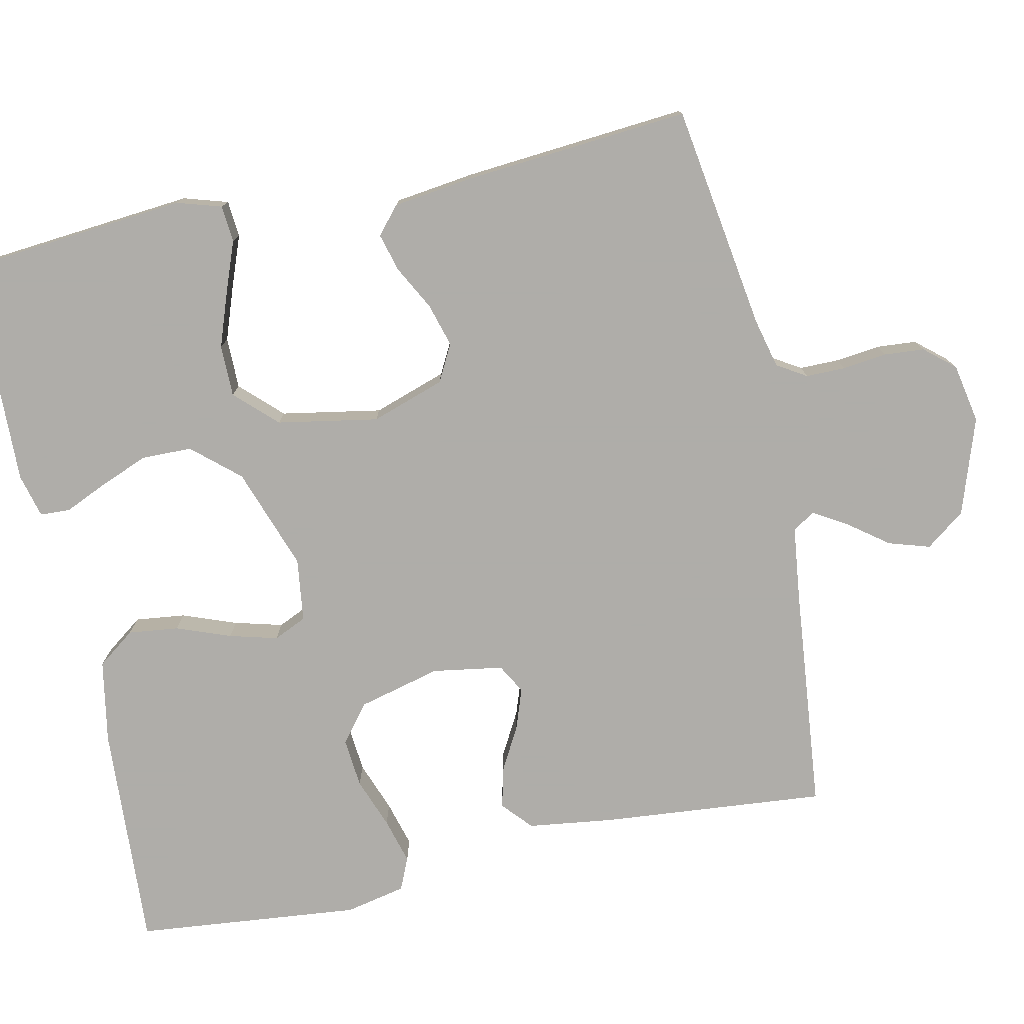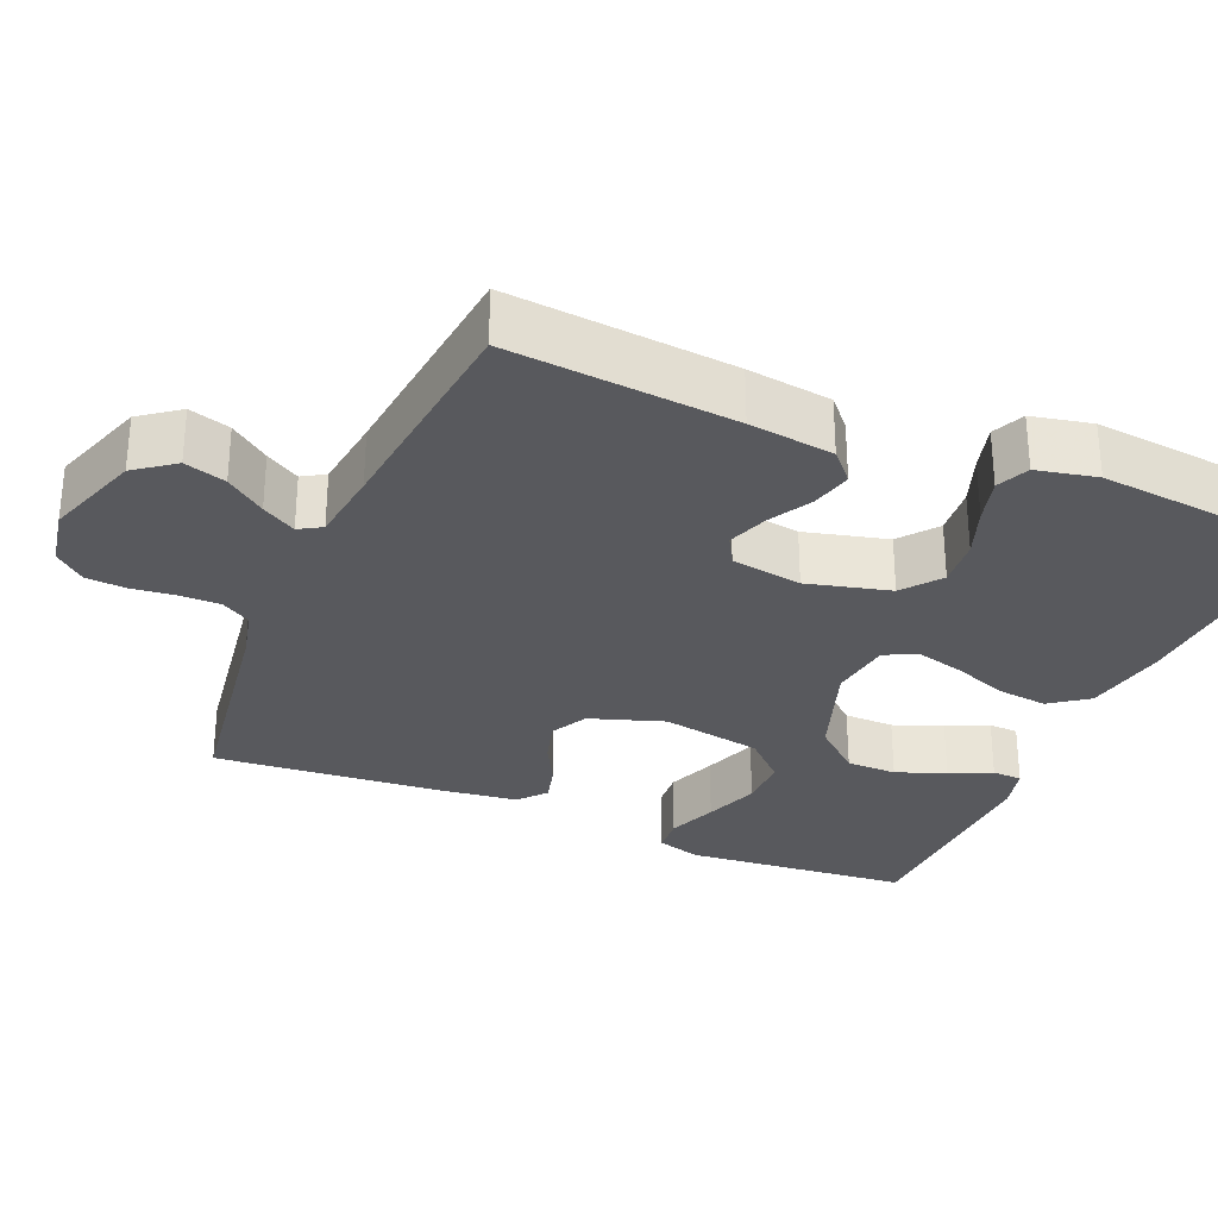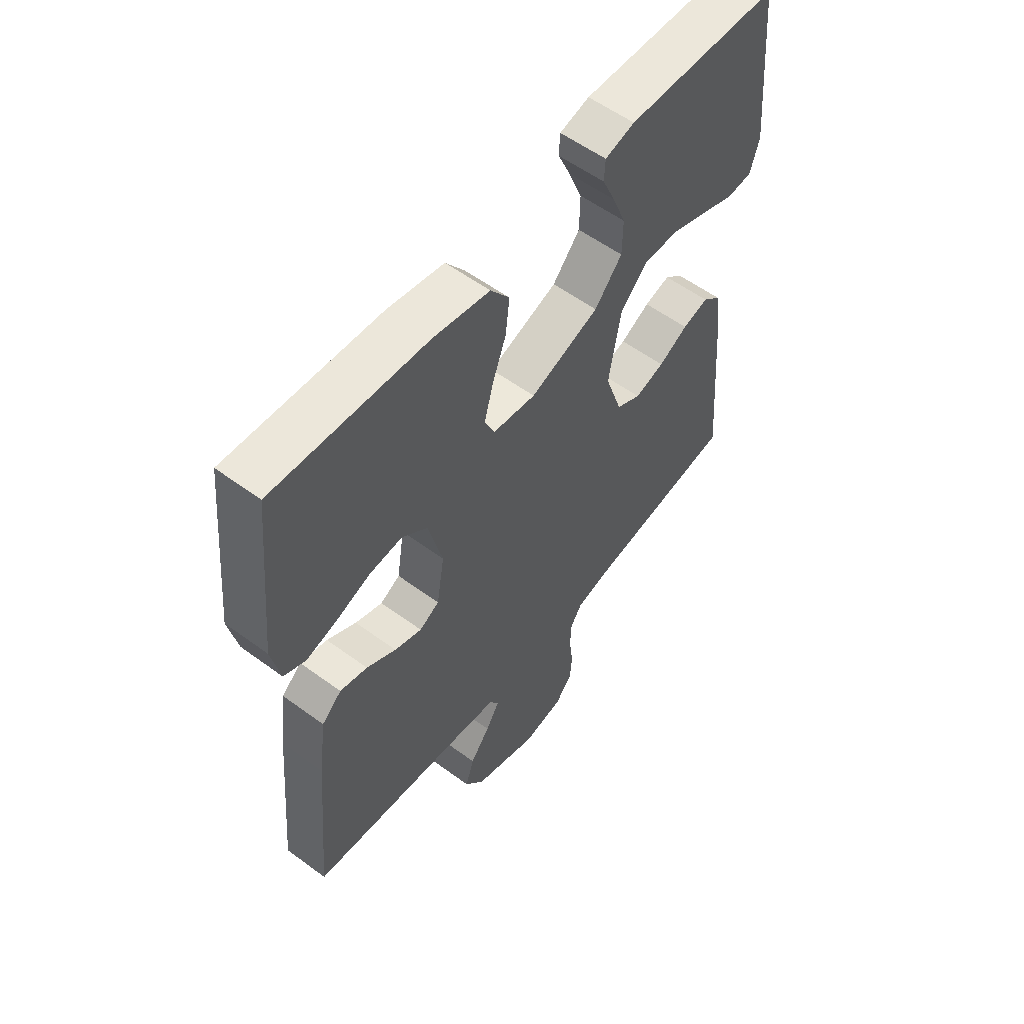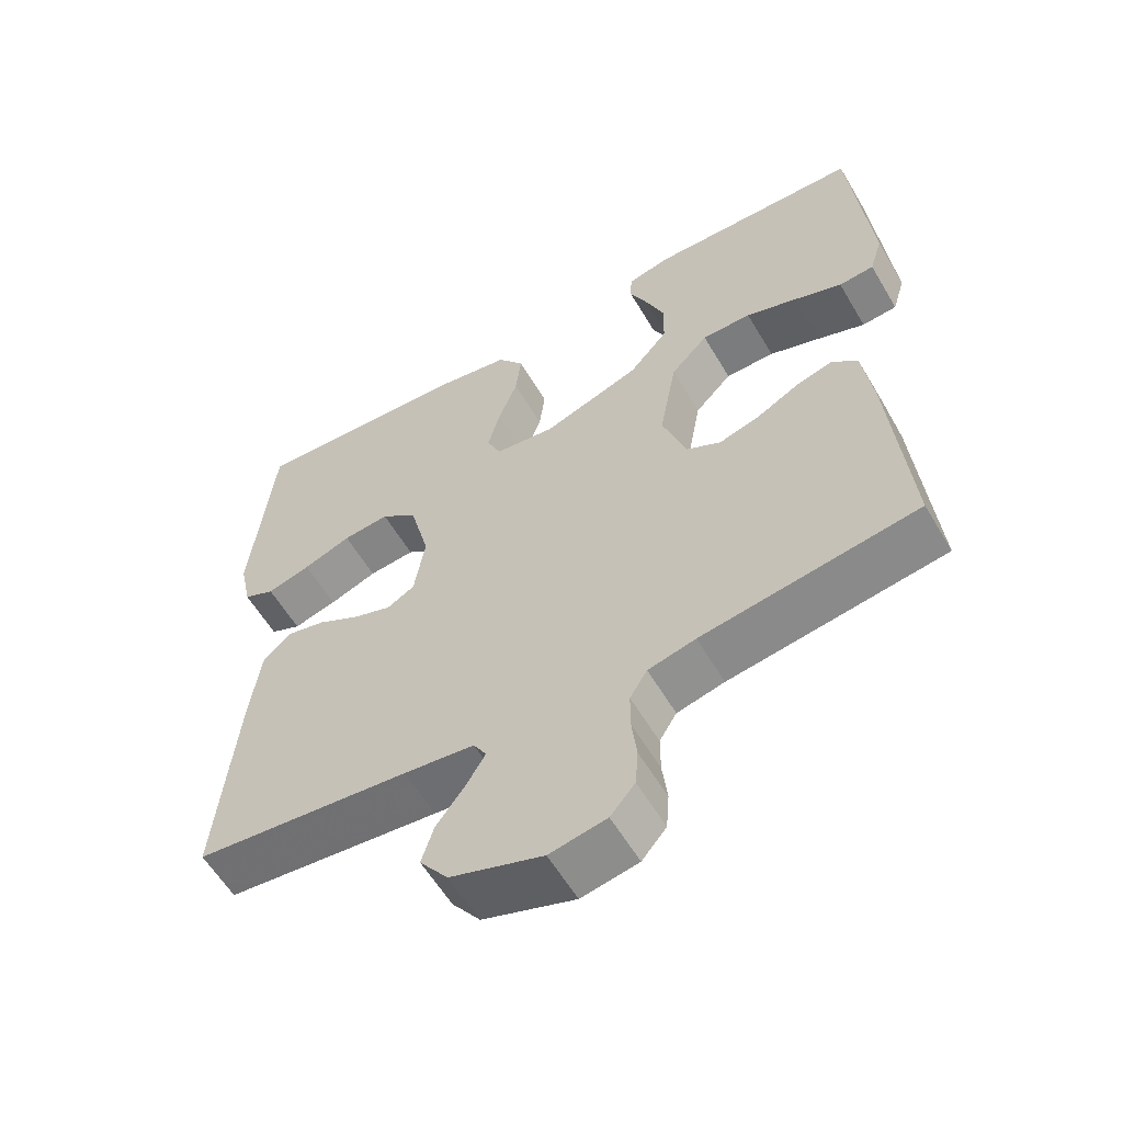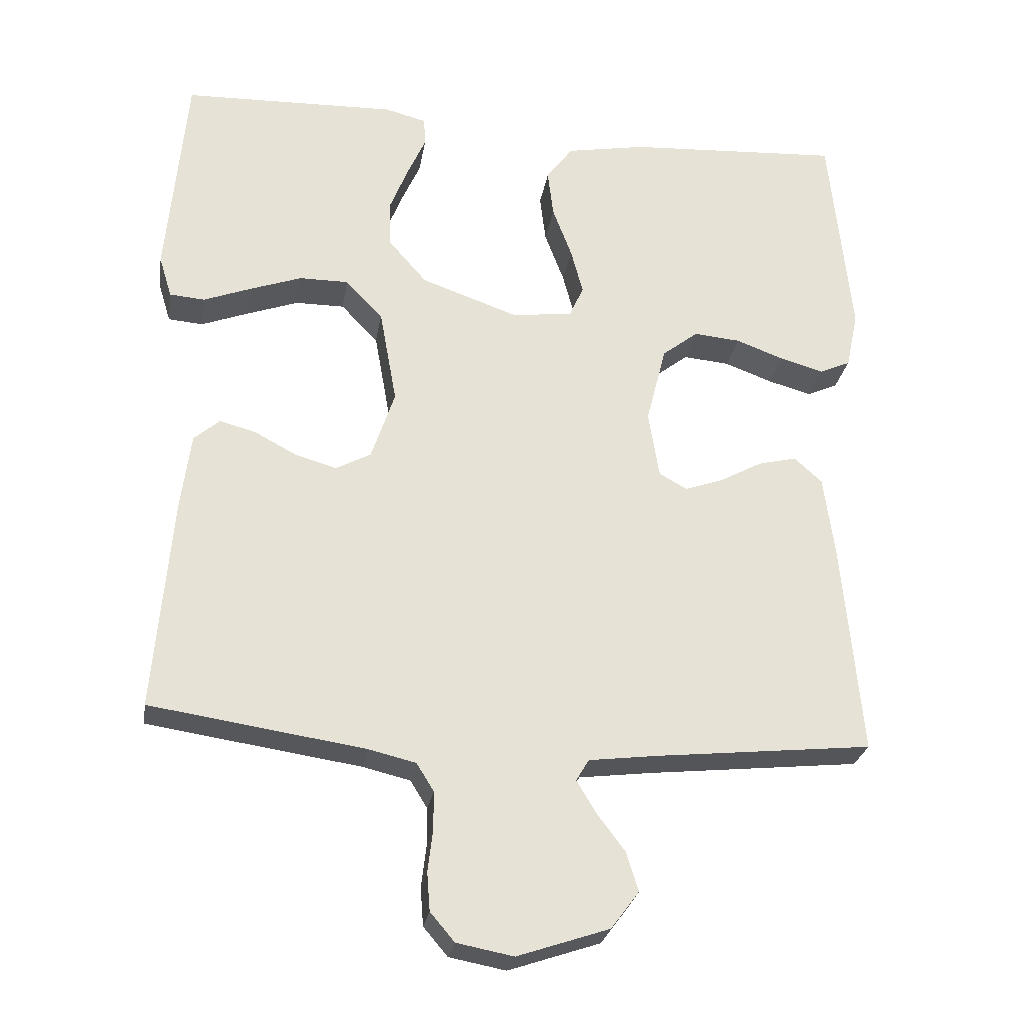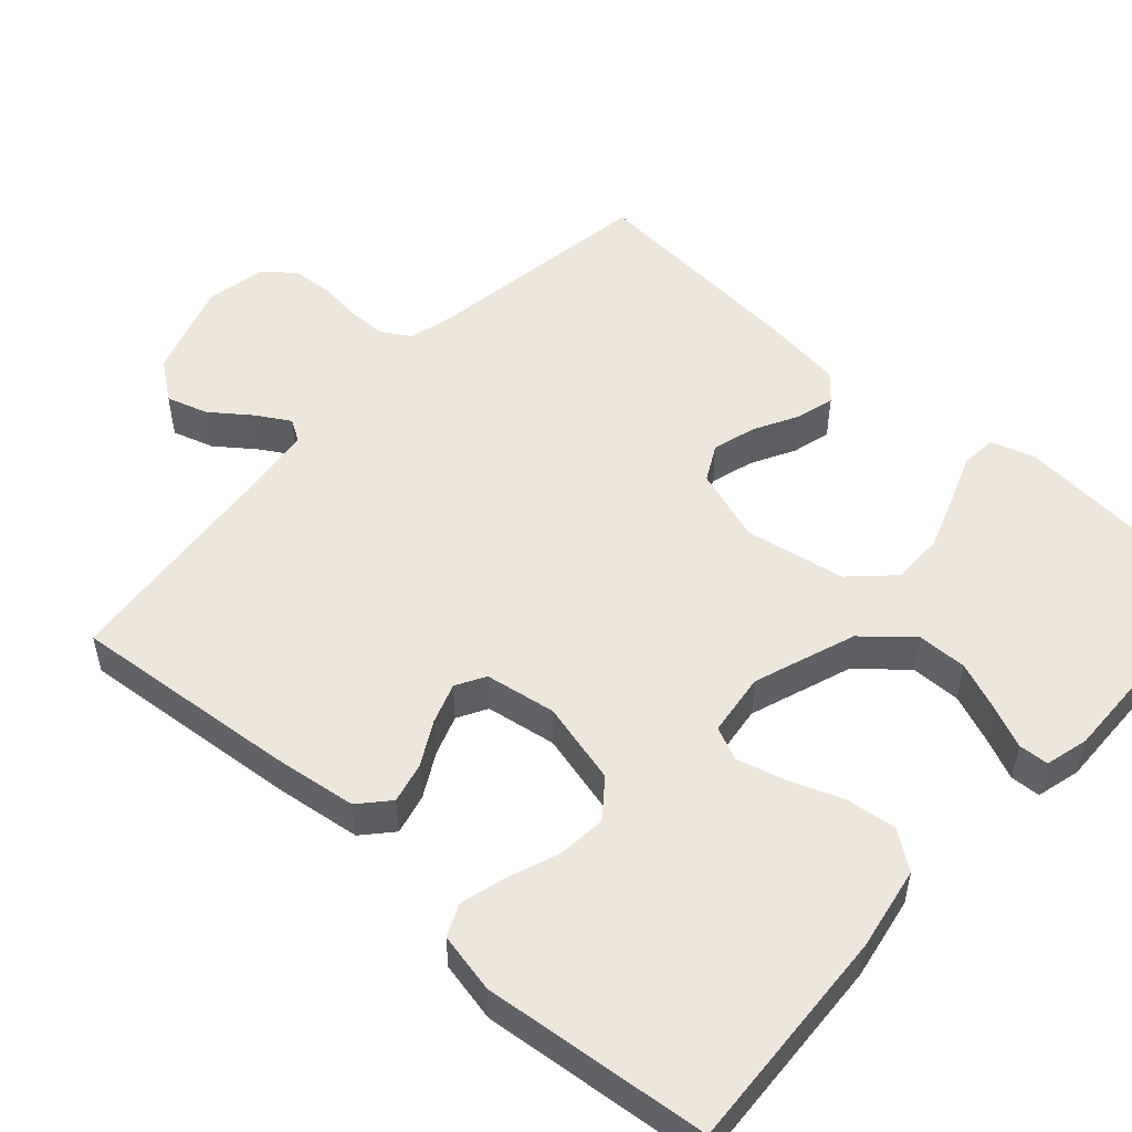
<metadata>
{"format":"obj","ext":"obj","renderer":"f3d","projection":"perspective","resolution":1024,"background":"white","views":[{"elev":-77.2,"azim":102.1,"up":"+Y"},{"elev":-29.9,"azim":-113.1,"up":"+Y"},{"elev":56.6,"azim":-52.4,"up":"+Z"},{"elev":-58.7,"azim":30.4,"up":"+Z"},{"elev":-26.5,"azim":170.9,"up":"+Z"},{"elev":52.1,"azim":-48.0,"up":"+Y"}]}
</metadata>
<code>
v -0.5 0.07 0.5
v -0.2 0.07 0.483
v -0.089 0.07 0.463
v -0.052 0.07 0.413
v -0.06 0.07 0.346
v -0.087 0.07 0.274
v -0.104 0.07 0.21
v -0.084 0.07 0.166
v 0 0.07 0.155
v 0.136 0.07 0.203
v 0.19 0.07 0.265
v 0.191 0.07 0.332
v 0.165 0.07 0.397
v 0.14 0.07 0.453
v 0.142 0.07 0.493
v 0.2 0.07 0.508
v 0.5 0.07 0.5
v 0.527 0.07 0.2
v 0.509 0.07 0.141
v 0.46 0.07 0.137
v 0.394 0.07 0.162
v 0.321 0.07 0.188
v 0.252 0.07 0.188
v 0.2 0.07 0.134
v 0.176 0.07 0
v 0.209 0.07 -0.098
v 0.258 0.07 -0.124
v 0.316 0.07 -0.107
v 0.374 0.07 -0.076
v 0.425 0.07 -0.062
v 0.461 0.07 -0.093
v 0.475 0.07 -0.2
v 0.5 0.07 -0.5
v 0.2 0.07 -0.545
v 0.134 0.07 -0.561
v 0.11 0.07 -0.6
v 0.11 0.07 -0.653
v 0.117 0.07 -0.712
v 0.113 0.07 -0.765
v 0.079 0.07 -0.805
v 0 0.07 -0.82
v -0.128 0.07 -0.777
v -0.167 0.07 -0.725
v -0.15 0.07 -0.67
v -0.111 0.07 -0.618
v -0.084 0.07 -0.573
v -0.102 0.07 -0.543
v -0.2 0.07 -0.531
v -0.5 0.07 -0.5
v -0.473 0.07 -0.2
v -0.458 0.07 -0.087
v -0.419 0.07 -0.052
v -0.365 0.07 -0.065
v -0.307 0.07 -0.097
v -0.253 0.07 -0.116
v -0.214 0.07 -0.094
v -0.199 0.07 0
v -0.227 0.07 0.11
v -0.277 0.07 0.149
v -0.342 0.07 0.143
v -0.409 0.07 0.118
v -0.47 0.07 0.101
v -0.513 0.07 0.12
v -0.53 0.07 0.2
v -0.5 0 0.5
v -0.2 0 0.483
v -0.089 0 0.463
v -0.052 0 0.413
v -0.06 0 0.346
v -0.087 0 0.274
v -0.104 0 0.21
v -0.084 0 0.166
v 0 0 0.155
v 0.136 0 0.203
v 0.19 0 0.265
v 0.191 0 0.332
v 0.165 0 0.397
v 0.14 0 0.453
v 0.142 0 0.493
v 0.2 0 0.508
v 0.5 0 0.5
v 0.527 0 0.2
v 0.509 0 0.141
v 0.46 0 0.137
v 0.394 0 0.162
v 0.321 0 0.188
v 0.252 0 0.188
v 0.2 0 0.134
v 0.176 0 0
v 0.209 0 -0.098
v 0.258 0 -0.124
v 0.316 0 -0.107
v 0.374 0 -0.076
v 0.425 0 -0.062
v 0.461 0 -0.093
v 0.475 0 -0.2
v 0.5 0 -0.5
v 0.2 0 -0.545
v 0.134 0 -0.561
v 0.11 0 -0.6
v 0.11 0 -0.653
v 0.117 0 -0.712
v 0.113 0 -0.765
v 0.079 0 -0.805
v 0 0 -0.82
v -0.128 0 -0.777
v -0.167 0 -0.725
v -0.15 0 -0.67
v -0.111 0 -0.618
v -0.084 0 -0.573
v -0.102 0 -0.543
v -0.2 0 -0.531
v -0.5 0 -0.5
v -0.473 0 -0.2
v -0.458 0 -0.087
v -0.419 0 -0.052
v -0.365 0 -0.065
v -0.307 0 -0.097
v -0.253 0 -0.116
v -0.214 0 -0.094
v -0.199 0 0
v -0.227 0 0.11
v -0.277 0 0.149
v -0.342 0 0.143
v -0.409 0 0.118
v -0.47 0 0.101
v -0.513 0 0.12
v -0.53 0 0.2
f 4 5 6
f 3 4 6
f 2 3 6
f 1 2 6
f 64 1 6
f 63 64 6
f 62 63 6
f 61 62 6
f 60 61 6
f 59 60 6 7
f 58 59 7 8
f 57 58 8 9
f 56 57 9 10
f 52 53 54
f 51 52 54
f 50 51 54
f 49 50 54
f 48 49 54
f 47 48 54 55
f 46 47 55 56
f 43 44 45
f 42 43 45
f 41 42 45
f 40 41 45
f 39 40 45
f 38 39 45
f 37 38 45
f 36 37 45 46
f 46 56 10
f 36 46 10
f 35 36 10
f 32 33 34
f 31 32 34
f 30 31 34
f 29 30 34
f 28 29 34
f 27 28 34 35
f 19 20 21
f 18 19 21
f 17 18 21
f 16 17 21
f 15 16 21
f 14 15 21
f 13 14 21
f 12 13 21 22
f 11 12 22 23
f 26 27 35
f 25 26 35
f 25 35 10 11
f 24 25 11
f 11 23 24
f 70 69 68
f 70 68 67
f 70 67 66
f 70 66 65
f 70 65 128
f 70 128 127
f 70 127 126
f 70 126 125
f 70 125 124
f 71 70 124 123
f 72 71 123 122
f 73 72 122 121
f 74 73 121 120
f 118 117 116
f 118 116 115
f 118 115 114
f 118 114 113
f 118 113 112
f 119 118 112 111
f 120 119 111 110
f 109 108 107
f 109 107 106
f 109 106 105
f 109 105 104
f 109 104 103
f 109 103 102
f 109 102 101
f 110 109 101 100
f 74 120 110
f 74 110 100
f 74 100 99
f 98 97 96
f 98 96 95
f 98 95 94
f 98 94 93
f 98 93 92
f 99 98 92 91
f 85 84 83
f 85 83 82
f 85 82 81
f 85 81 80
f 85 80 79
f 85 79 78
f 85 78 77
f 86 85 77 76
f 87 86 76 75
f 99 91 90
f 99 90 89
f 75 74 99 89
f 75 89 88
f 88 87 75
f 1 65 66 2
f 2 66 67 3
f 3 67 68 4
f 4 68 69 5
f 5 69 70 6
f 6 70 71 7
f 7 71 72 8
f 8 72 73 9
f 9 73 74 10
f 10 74 75 11
f 11 75 76 12
f 12 76 77 13
f 13 77 78 14
f 14 78 79 15
f 15 79 80 16
f 16 80 81 17
f 17 81 82 18
f 18 82 83 19
f 19 83 84 20
f 20 84 85 21
f 21 85 86 22
f 22 86 87 23
f 23 87 88 24
f 24 88 89 25
f 25 89 90 26
f 26 90 91 27
f 27 91 92 28
f 28 92 93 29
f 29 93 94 30
f 30 94 95 31
f 31 95 96 32
f 32 96 97 33
f 33 97 98 34
f 34 98 99 35
f 35 99 100 36
f 36 100 101 37
f 37 101 102 38
f 38 102 103 39
f 39 103 104 40
f 40 104 105 41
f 41 105 106 42
f 42 106 107 43
f 43 107 108 44
f 44 108 109 45
f 45 109 110 46
f 46 110 111 47
f 47 111 112 48
f 48 112 113 49
f 49 113 114 50
f 50 114 115 51
f 51 115 116 52
f 52 116 117 53
f 53 117 118 54
f 54 118 119 55
f 55 119 120 56
f 56 120 121 57
f 57 121 122 58
f 58 122 123 59
f 59 123 124 60
f 60 124 125 61
f 61 125 126 62
f 62 126 127 63
f 63 127 128 64
f 64 128 65 1

</code>
